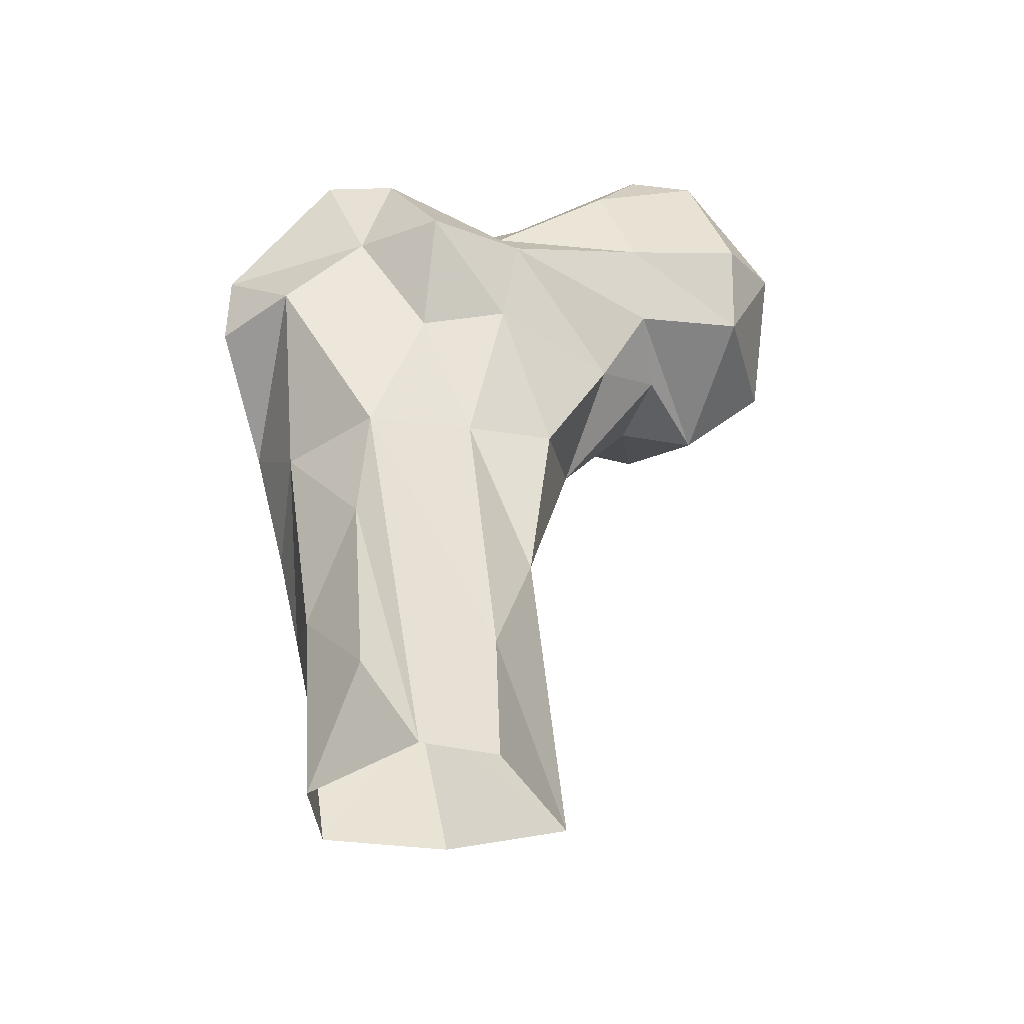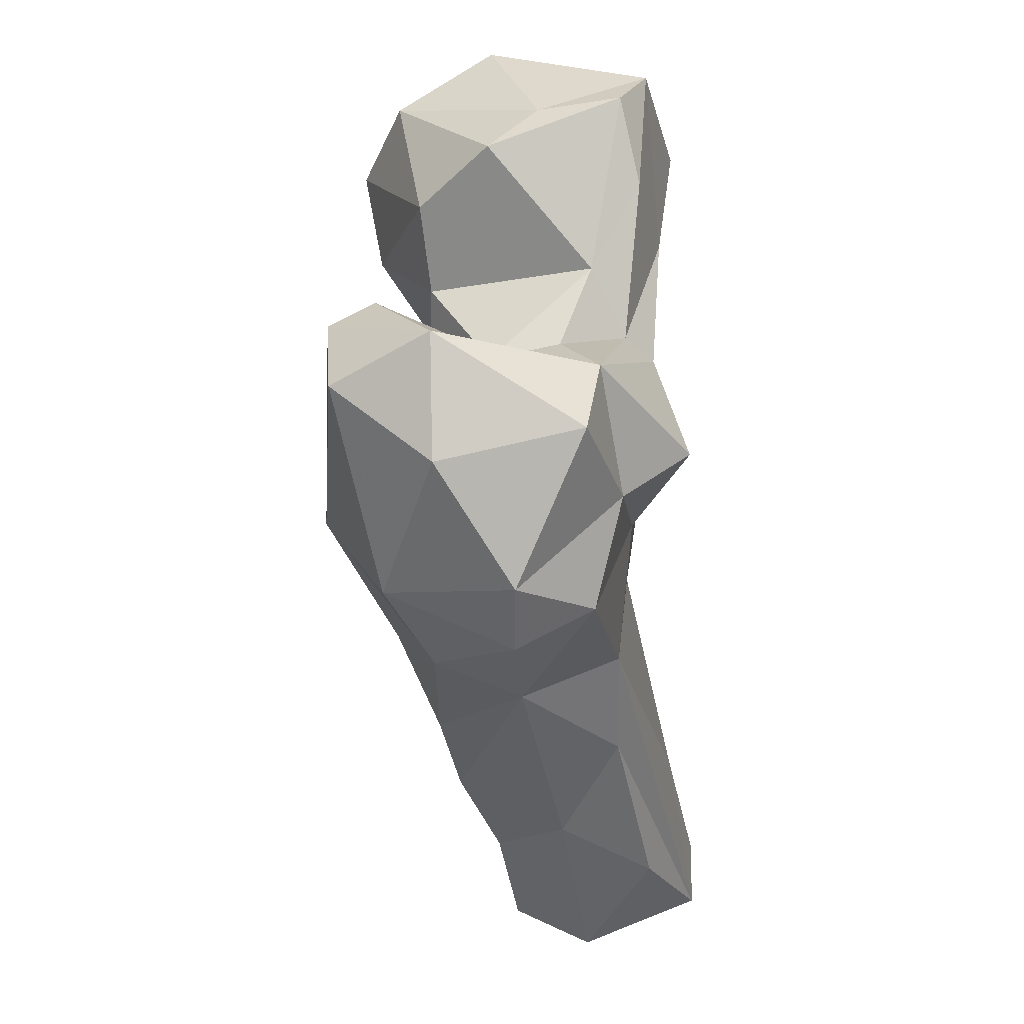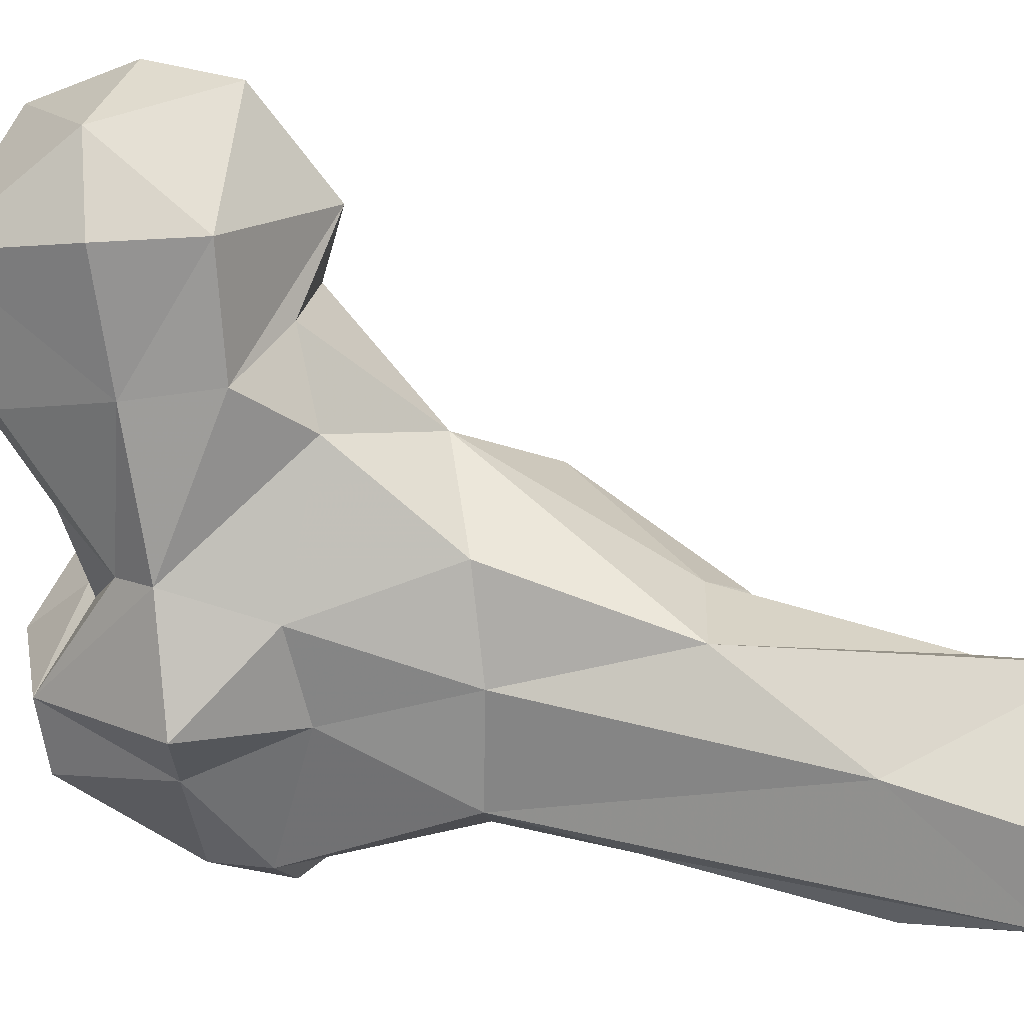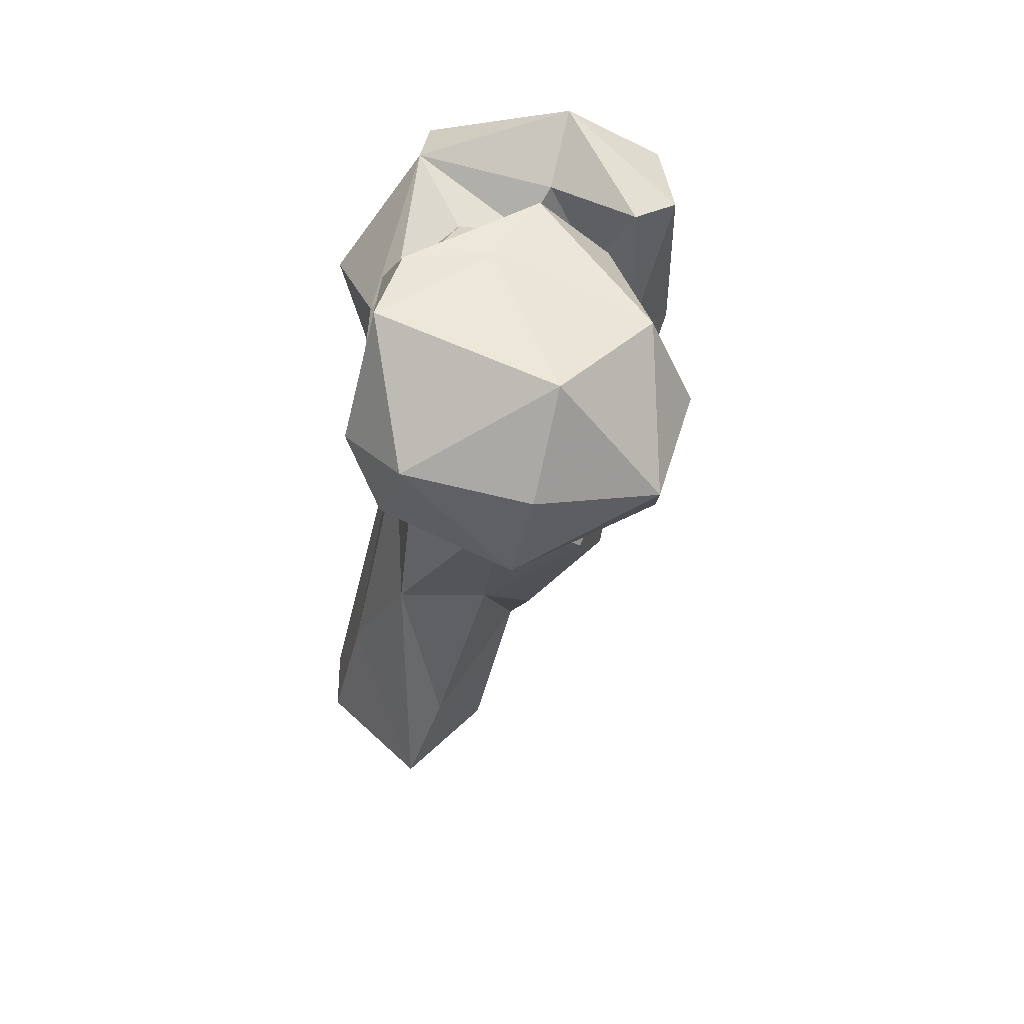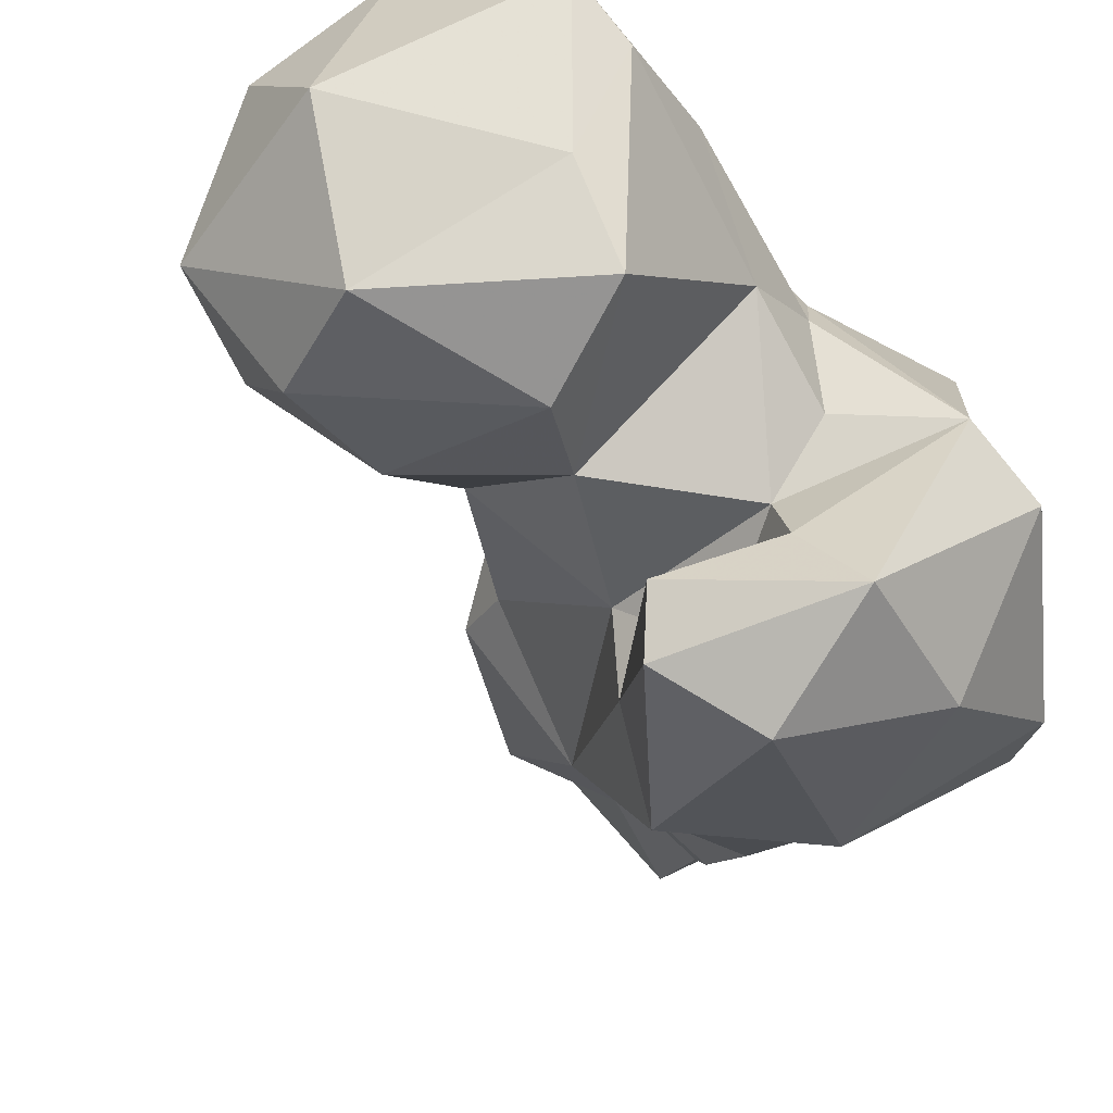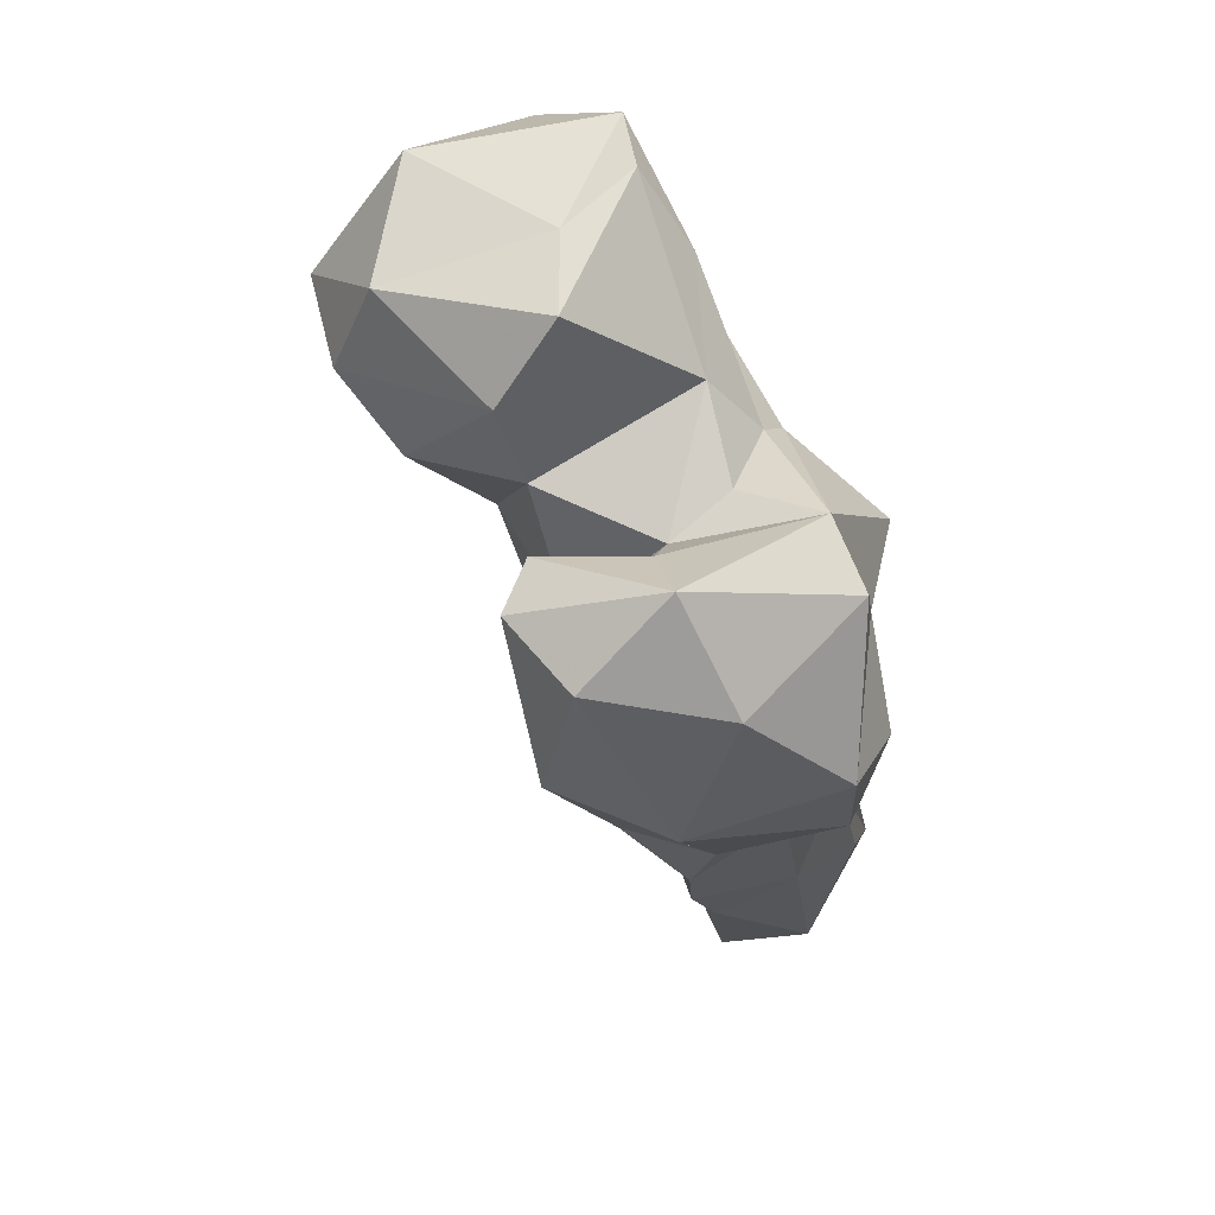
<metadata>
{"format":"obj","ext":"obj","renderer":"f3d","projection":"perspective","resolution":1024,"background":"white","views":[{"elev":-36.4,"azim":123.1,"up":"+Z"},{"elev":41.5,"azim":57.4,"up":"+Z"},{"elev":75.3,"azim":99.5,"up":"+Y"},{"elev":45.8,"azim":-127.1,"up":"+Z"},{"elev":-22.5,"azim":-10.3,"up":"+Y"},{"elev":61.3,"azim":22.0,"up":"+Z"}]}
</metadata>
<code>
v 385.1 176.4 0.1426
v 397.3 183 -0.0325
v 373.2 189.5 0.03872
v 369.9 207.6 -0.7084
v 400.1 193.3 16.21
v 399.9 203.5 0.2582
v 390.7 210.2 0.7023
v 371.5 182.7 25.71
v 369.6 200.7 12.78
v 394.8 178.8 30.49
v 386.7 206.8 21.98
v 384.9 172.7 20.88
v 374.2 204.7 42.73
v 364.5 193.9 43.84
v 396.4 188.1 46.56
v 382.4 166.9 37.61
v 394.8 188.6 64.96
v 362.7 185.4 38.32
v 357 174.2 51.43
v 383.1 163 54.17
v 393.1 171.9 64.48
v 382.4 198.8 66.81
v 350.2 184.3 62.53
v 372.9 161.8 65.99
v 369.1 205.2 70.72
v 387.3 160 73.38
v 360.8 167.4 68.38
v 352.5 185.1 70.15
v 352.6 198.1 76.12
v 403.8 177.3 89.02
v 360.3 175.8 93.06
v 389.1 194.2 85.87
v 379.8 203.2 90.56
v 365.4 154.6 87.31
v 345.3 187.6 92.93
v 358.7 209.8 89.65
v 384.4 153.5 88.82
v 403 164.2 87.19
v 361.1 166 92.83
v 346.6 212.2 94.51
v 338 201.3 93.74
v 394.7 199.9 101.2
v 358.4 160.7 117.3
v 396.7 186.6 100.8
v 402.8 164.4 98.61
v 370.3 154.2 117
v 331.4 210.8 91.76
v 322.4 193.6 100.7
v 322 220 104.3
v 357 216.8 99.83
v 368.9 168.6 102.9
v 372 179.7 112.5
v 335.3 182.5 106.4
v 378.1 204.9 105.5
v 343.4 227.2 103.1
v 358.5 168.5 118.6
v 397.4 179.4 117.1
v 389.2 159.7 114.1
v 352.9 181.3 112.3
v 314.9 199.8 112.5
v 361 217.9 111.5
v 324.8 186 115.4
v 347.2 229.7 116.2
v 389.8 186.7 119.9
v 376.8 200.5 110.8
v 334 229.7 119.3
v 372.3 174.2 118.5
v 320.4 217.5 117
v 348.5 182.2 124.6
v 377 188.6 114.7
v 369.3 199.2 119.5
v 362.6 212.3 125.9
v 329 190.3 128.8
v 324.9 209.7 130.7
v 377.8 166.6 126.4
v 348.8 222.9 134
v 353.4 191.2 134.8
v 354 214.3 135.9
v 348.6 203.1 134.6
f 77 78 79
f 76 79 78
f 73 77 79
f 73 79 74
f 71 72 78
f 66 74 76
f 63 66 76
f 69 77 73
f 59 77 69
f 57 75 58
f 43 75 56
f 61 76 72
f 60 73 74
f 60 74 68
f 53 69 62
f 61 72 65
f 52 67 64
f 65 71 70
f 52 71 59
f 44 64 57
f 64 65 70
f 37 58 46
f 43 46 75
f 49 68 66
f 51 67 52
f 57 64 75
f 45 57 58
f 55 63 61
f 31 52 59
f 56 75 67
f 22 25 33
f 50 61 54
f 36 50 54
f 71 78 77
f 35 53 48
f 53 59 69
f 47 55 50
f 61 63 76
f 48 53 62
f 47 48 49
f 35 48 41
f 40 47 50
f 33 36 54
f 49 66 55
f 36 40 50
f 41 48 47
f 17 32 30
f 30 45 38
f 30 32 44
f 29 41 40
f 3 8 4
f 32 33 42
f 26 37 34
f 27 39 31
f 26 30 38
f 39 56 51
f 29 40 36
f 52 64 70
f 4 8 9
f 27 34 39
f 50 55 61
f 37 45 58
f 25 36 33
f 21 30 26
f 35 59 53
f 4 11 7
f 33 54 42
f 49 60 68
f 27 31 28
f 23 28 29
f 51 56 67
f 54 61 65
f 23 27 28
f 65 72 71
f 39 43 56
f 15 17 21
f 8 18 14
f 13 14 29
f 13 29 25
f 52 70 71
f 24 34 27
f 54 65 64
f 14 18 23
f 17 30 21
f 16 21 20
f 40 41 47
f 8 16 20
f 72 76 78
f 13 25 22
f 37 38 45
f 6 17 15
f 28 35 29
f 19 24 27
f 34 43 39
f 25 29 36
f 10 21 16
f 19 20 24
f 31 59 35
f 11 13 22
f 20 26 24
f 20 21 26
f 62 69 73
f 31 51 52
f 74 79 76
f 60 62 73
f 8 19 18
f 42 54 64
f 6 11 17
f 4 9 13
f 24 26 34
f 2 5 10
f 5 15 10
f 9 14 13
f 34 46 43
f 11 22 17
f 48 62 60
f 19 27 23
f 8 20 19
f 14 23 29
f 8 12 16
f 17 22 32
f 18 19 23
f 32 42 44
f 2 6 5
f 42 64 44
f 1 2 12
f 26 38 37
f 46 58 75
f 5 6 15
f 55 66 63
f 6 7 11
f 34 37 46
f 59 71 77
f 64 67 75
f 22 33 32
f 44 57 45
f 2 10 12
f 47 49 55
f 8 14 9
f 28 31 35
f 10 16 12
f 10 15 21
f 1 12 8
f 30 44 45
f 29 35 41
f 4 13 11
f 66 68 74
f 48 60 49
f 31 39 51
f 1 8 3

</code>
